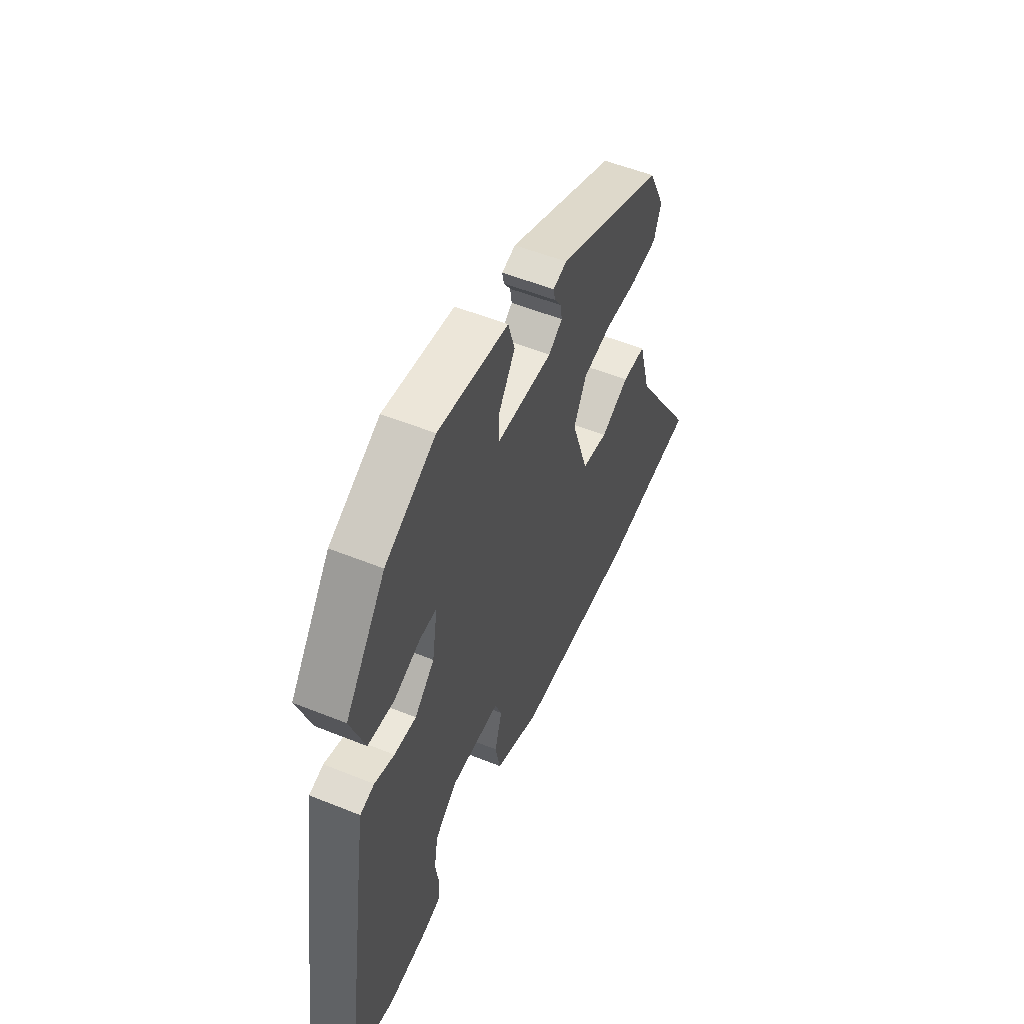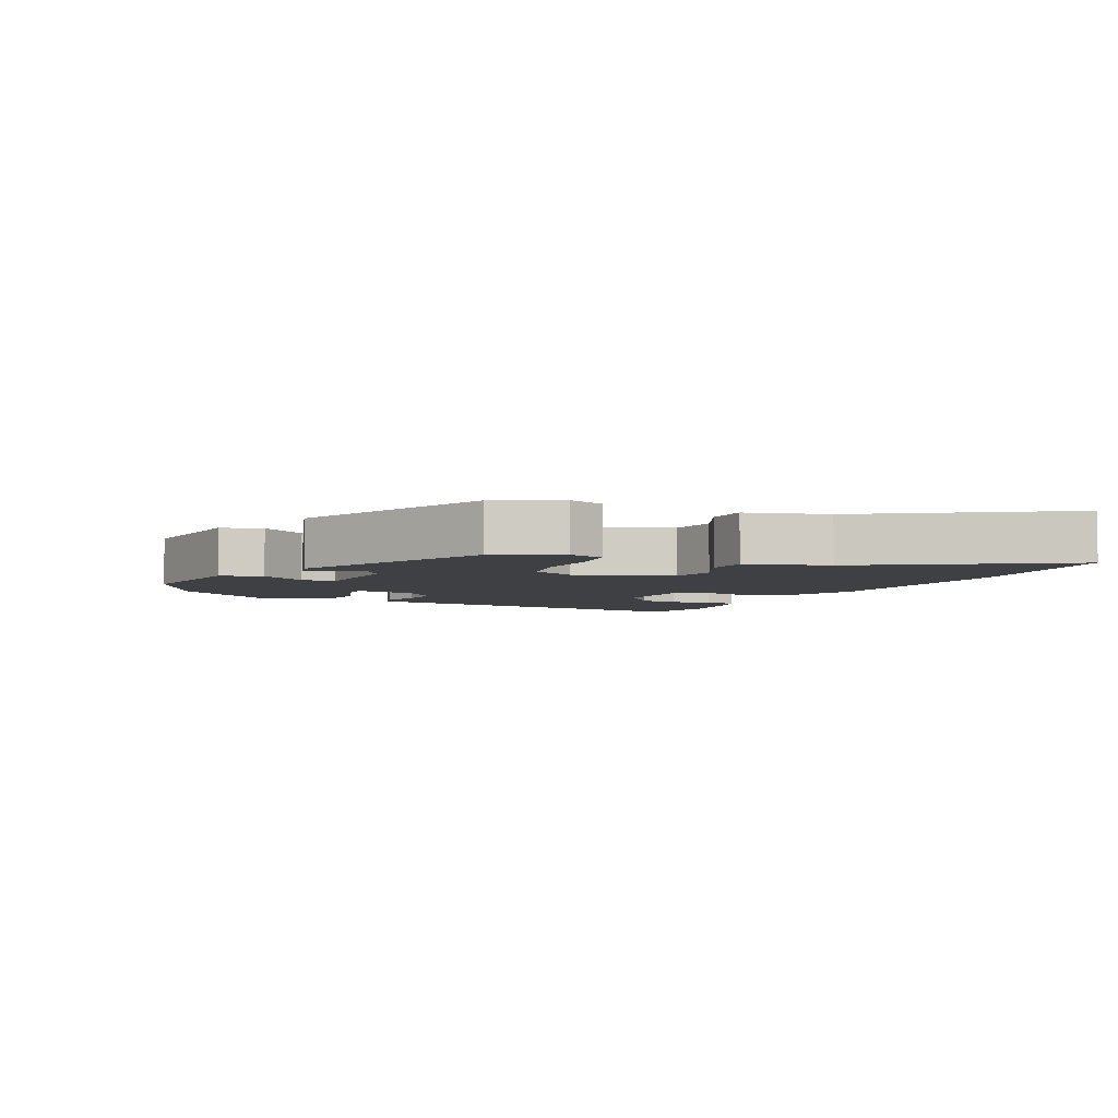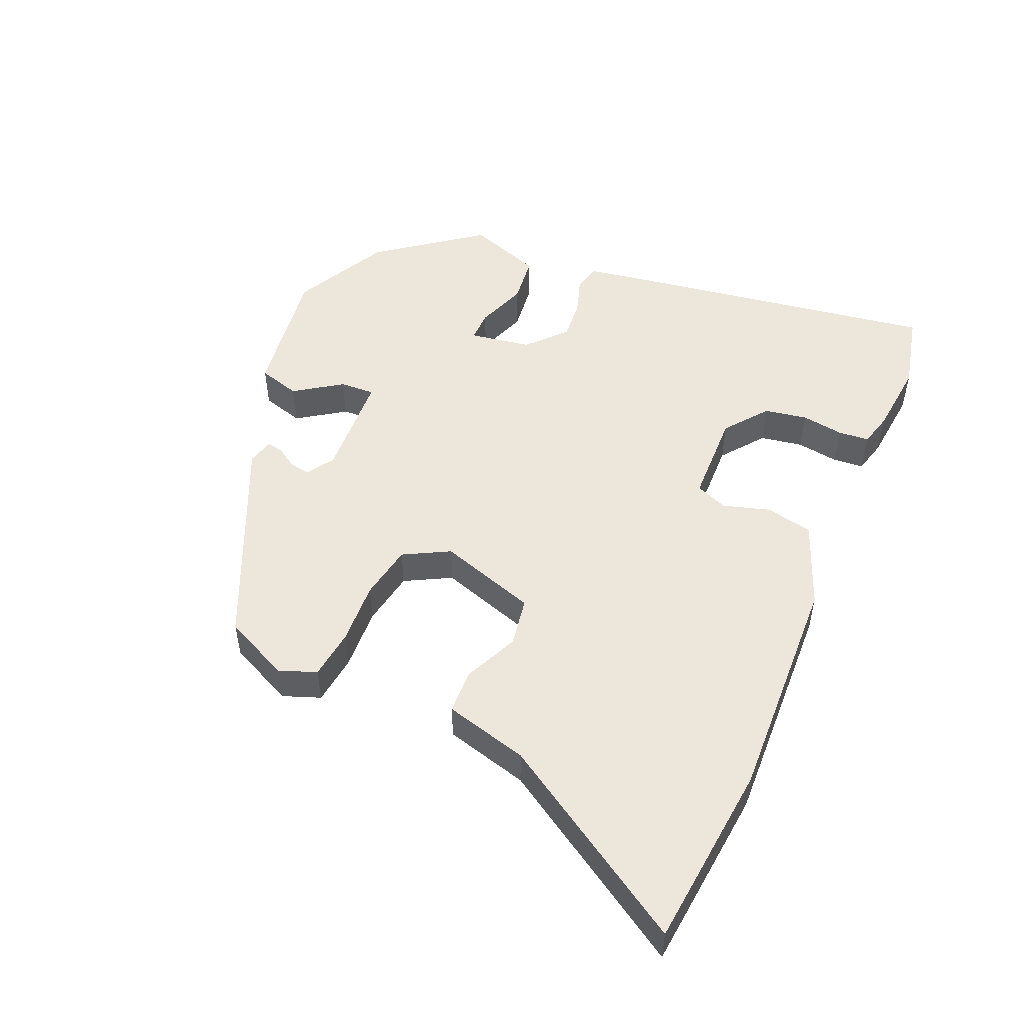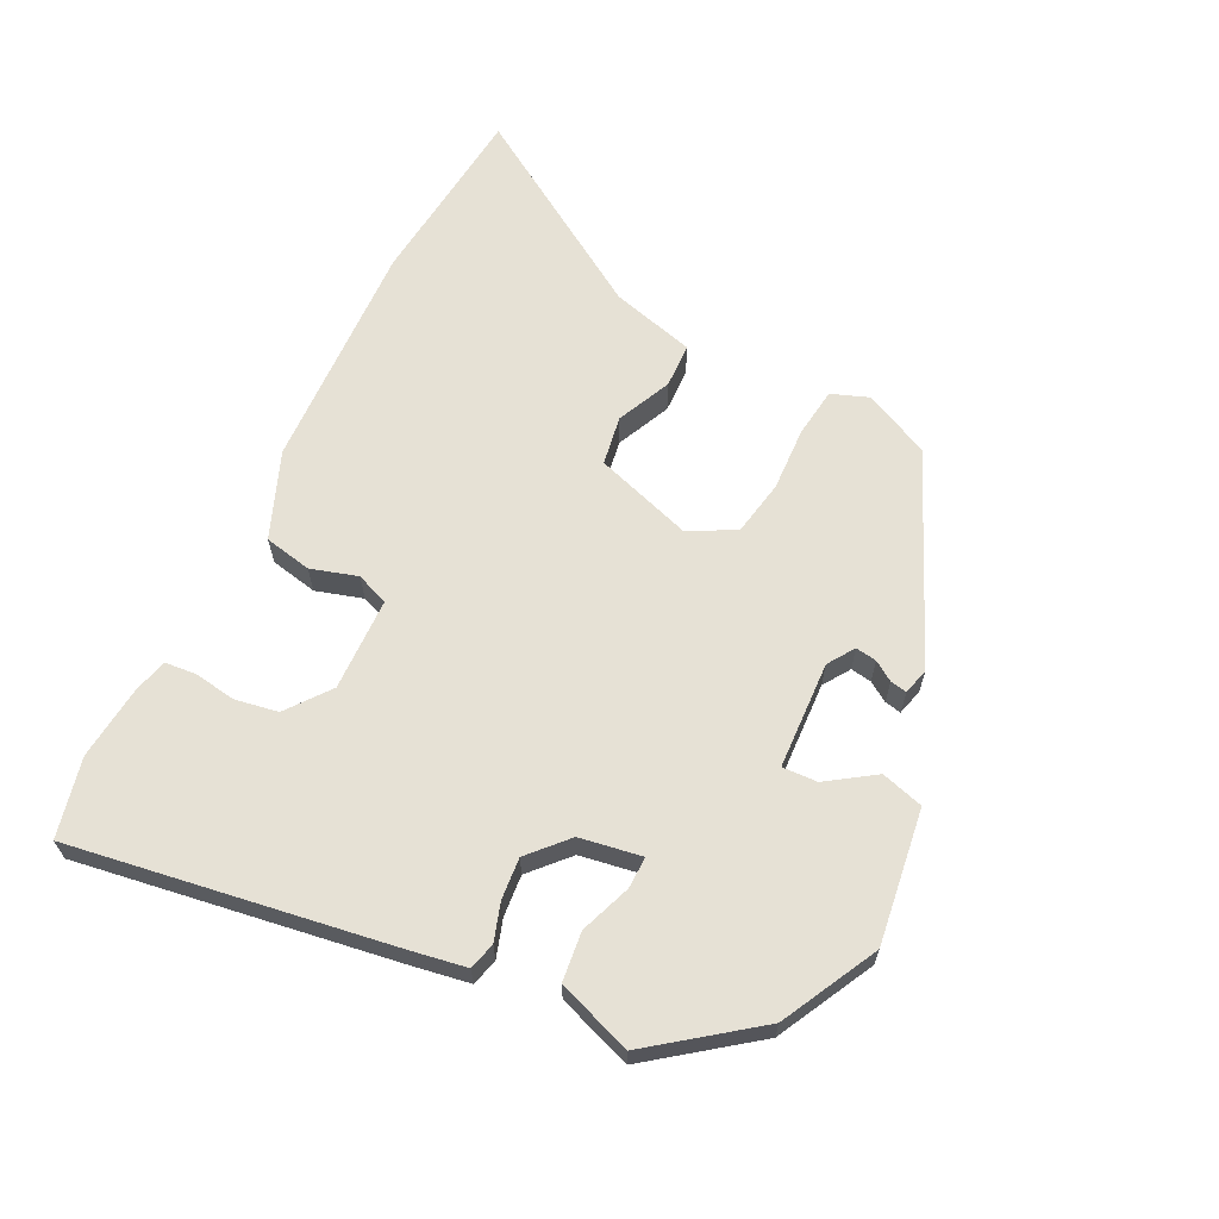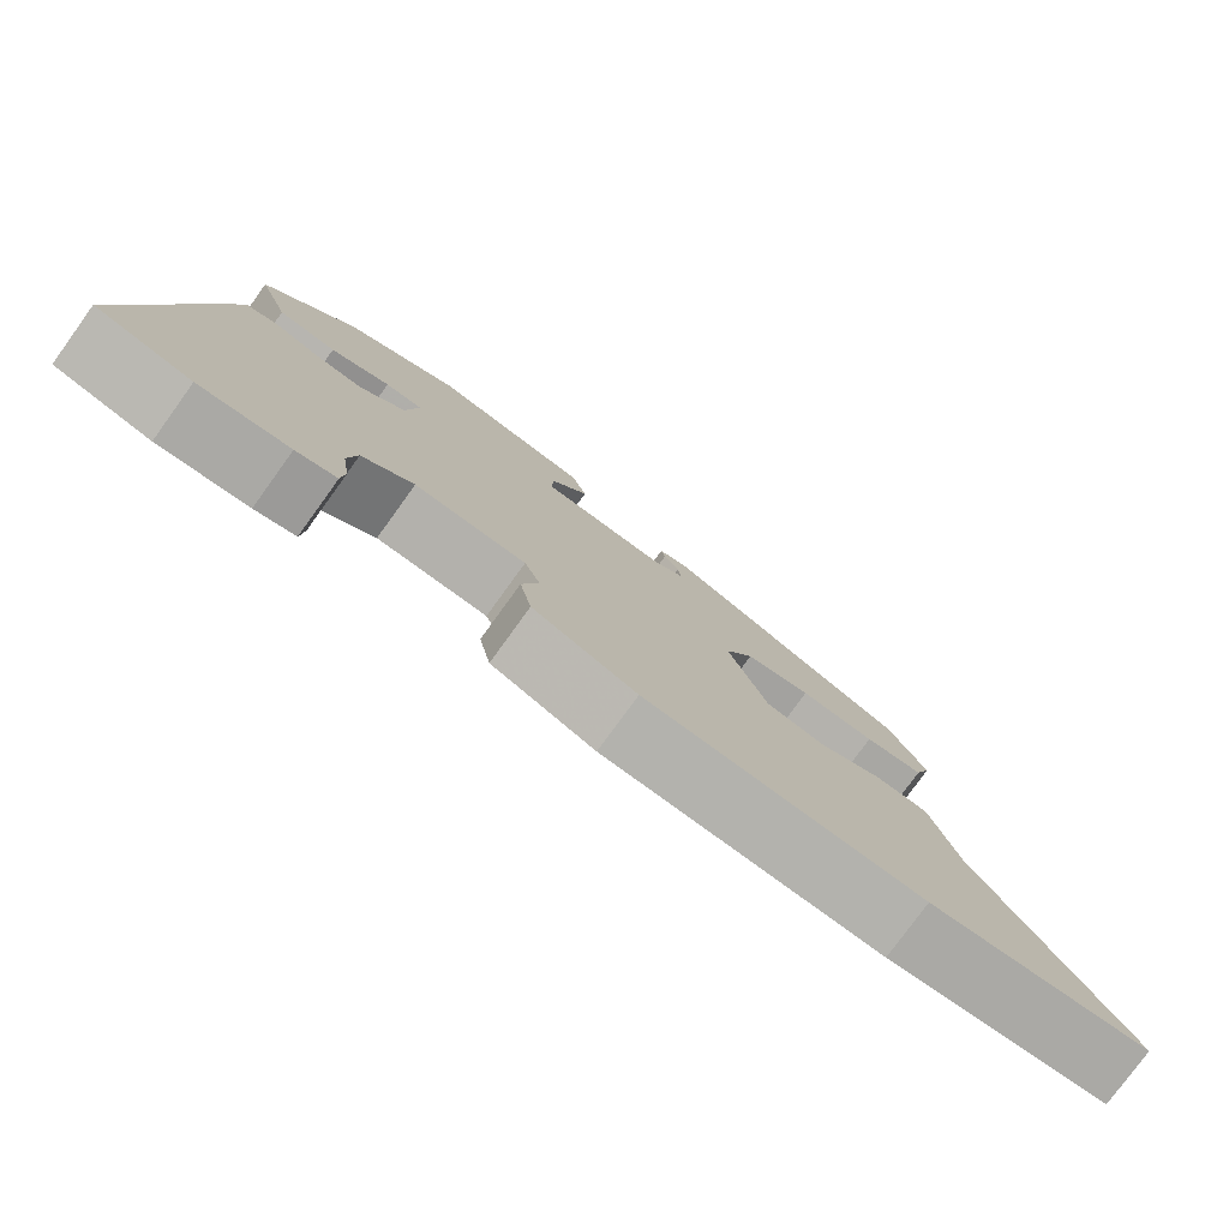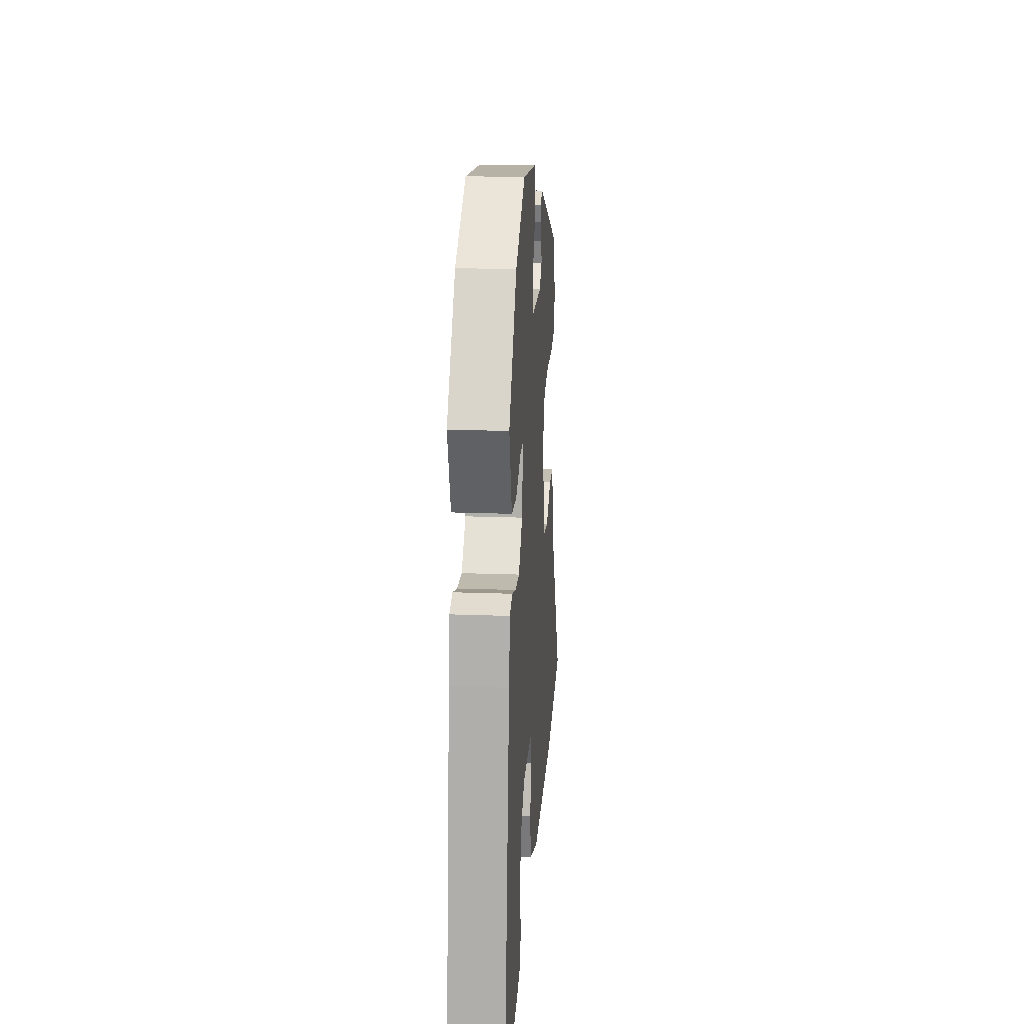
<metadata>
{"format":"obj","ext":"obj","renderer":"f3d","projection":"perspective","resolution":1024,"background":"white","views":[{"elev":53.2,"azim":-66.6,"up":"+Z"},{"elev":-4.7,"azim":65.0,"up":"+Y"},{"elev":50.9,"azim":113.0,"up":"+Y"},{"elev":64.3,"azim":-63.9,"up":"+Y"},{"elev":-78.5,"azim":-35.9,"up":"+Z"},{"elev":19.9,"azim":-86.1,"up":"+Z"}]}
</metadata>
<code>
v 0.678 0.07 -0.481
v 0.397 0.07 -0.511
v 0.046 0.07 -0.499
v -0.085 0.07 -0.448
v -0.1 0.07 -0.376
v -0.079 0.07 -0.305
v -0.099 0.07 -0.256
v -0.24 0.07 -0.253
v -0.305 0.07 -0.304
v -0.316 0.07 -0.369
v -0.306 0.07 -0.433
v -0.31 0.07 -0.48
v -0.361 0.07 -0.494
v -0.474 0.07 -0.506
v -0.594 0.07 -0.479
v -0.521 0.07 0.007
v -0.507 0.07 0.091
v -0.466 0.07 0.102
v -0.409 0.07 0.084
v -0.346 0.07 0.079
v -0.289 0.07 0.132
v -0.274 0.07 0.226
v -0.322 0.07 0.225
v -0.399 0.07 0.196
v -0.474 0.07 0.204
v -0.515 0.07 0.317
v -0.399 0.07 0.473
v -0.254 0.07 0.549
v -0.05 0.07 0.522
v -0.031 0.07 0.458
v -0.079 0.07 0.386
v -0.081 0.07 0.333
v 0.082 0.07 0.326
v 0.122 0.07 0.353
v 0.117 0.07 0.385
v 0.097 0.07 0.415
v 0.092 0.07 0.44
v 0.132 0.07 0.451
v 0.447 0.07 0.314
v 0.495 0.07 0.215
v 0.474 0.07 0.158
v 0.398 0.07 0.148
v 0.302 0.07 0.152
v 0.218 0.07 0.136
v 0.181 0.07 0.066
v 0.23 0.07 -0.082
v 0.305 0.07 -0.094
v 0.387 0.07 -0.056
v 0.455 0.07 -0.058
v 0.49 0.07 -0.185
v 0.678 0 -0.481
v 0.397 0 -0.511
v 0.046 0 -0.499
v -0.085 0 -0.448
v -0.1 0 -0.376
v -0.079 0 -0.305
v -0.099 0 -0.256
v -0.24 0 -0.253
v -0.305 0 -0.304
v -0.316 0 -0.369
v -0.306 0 -0.433
v -0.31 0 -0.48
v -0.361 0 -0.494
v -0.474 0 -0.506
v -0.594 0 -0.479
v -0.521 0 0.007
v -0.507 0 0.091
v -0.466 0 0.102
v -0.409 0 0.084
v -0.346 0 0.079
v -0.289 0 0.132
v -0.274 0 0.226
v -0.322 0 0.225
v -0.399 0 0.196
v -0.474 0 0.204
v -0.515 0 0.317
v -0.399 0 0.473
v -0.254 0 0.549
v -0.05 0 0.522
v -0.031 0 0.458
v -0.079 0 0.386
v -0.081 0 0.333
v 0.082 0 0.326
v 0.122 0 0.353
v 0.117 0 0.385
v 0.097 0 0.415
v 0.092 0 0.44
v 0.132 0 0.451
v 0.447 0 0.314
v 0.495 0 0.215
v 0.474 0 0.158
v 0.398 0 0.148
v 0.302 0 0.152
v 0.218 0 0.136
v 0.181 0 0.066
v 0.23 0 -0.082
v 0.305 0 -0.094
v 0.387 0 -0.056
v 0.455 0 -0.058
v 0.49 0 -0.185
f 47 48 49 50
f 46 47 50 1
f 40 41 42 43
f 40 43 44
f 39 40 44
f 38 39 44
f 35 36 37 38
f 34 35 38 44
f 33 34 44 45
f 28 29 30 31
f 28 31 32
f 27 28 32
f 26 27 32
f 23 24 25 26
f 22 23 26 32
f 21 22 32 33
f 16 17 18 19
f 16 19 20
f 15 16 20
f 10 11 12 13
f 9 10 13 14
f 3 4 5 6
f 3 6 7
f 46 1 2 3
f 46 3 7
f 45 46 7 8
f 33 45 8
f 21 33 8 9
f 15 20 21
f 9 14 15 21
f 100 99 98 97
f 51 100 97 96
f 93 92 91 90
f 94 93 90
f 94 90 89
f 94 89 88
f 88 87 86 85
f 94 88 85 84
f 95 94 84 83
f 81 80 79 78
f 82 81 78
f 82 78 77
f 82 77 76
f 76 75 74 73
f 82 76 73 72
f 83 82 72 71
f 69 68 67 66
f 70 69 66
f 70 66 65
f 63 62 61 60
f 64 63 60 59
f 56 55 54 53
f 57 56 53
f 53 52 51 96
f 57 53 96
f 58 57 96 95
f 58 95 83
f 59 58 83 71
f 71 70 65
f 71 65 64 59
f 1 51 52 2
f 2 52 53 3
f 3 53 54 4
f 4 54 55 5
f 5 55 56 6
f 6 56 57 7
f 7 57 58 8
f 8 58 59 9
f 9 59 60 10
f 10 60 61 11
f 11 61 62 12
f 12 62 63 13
f 13 63 64 14
f 14 64 65 15
f 15 65 66 16
f 16 66 67 17
f 17 67 68 18
f 18 68 69 19
f 19 69 70 20
f 20 70 71 21
f 21 71 72 22
f 22 72 73 23
f 23 73 74 24
f 24 74 75 25
f 25 75 76 26
f 26 76 77 27
f 27 77 78 28
f 28 78 79 29
f 29 79 80 30
f 30 80 81 31
f 31 81 82 32
f 32 82 83 33
f 33 83 84 34
f 34 84 85 35
f 35 85 86 36
f 36 86 87 37
f 37 87 88 38
f 38 88 89 39
f 39 89 90 40
f 40 90 91 41
f 41 91 92 42
f 42 92 93 43
f 43 93 94 44
f 44 94 95 45
f 45 95 96 46
f 46 96 97 47
f 47 97 98 48
f 48 98 99 49
f 49 99 100 50
f 50 100 51 1

</code>
